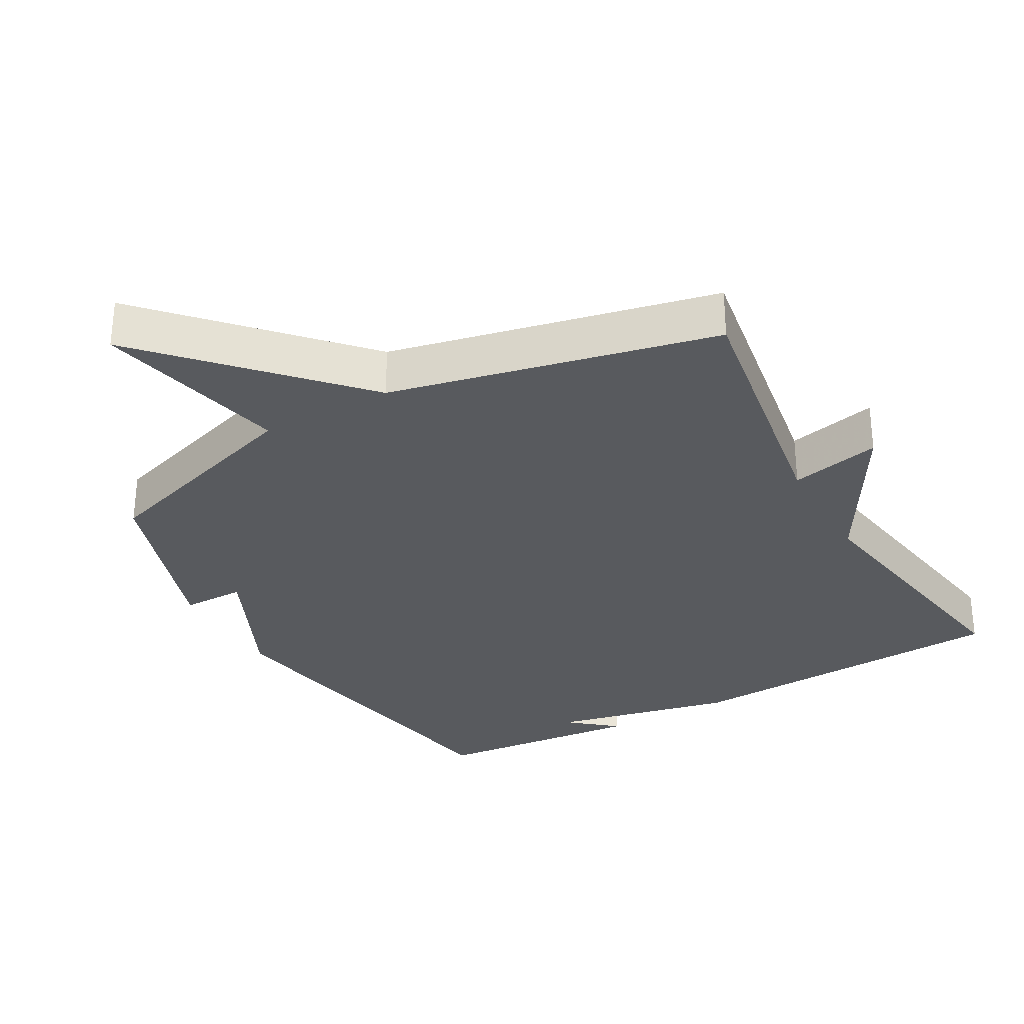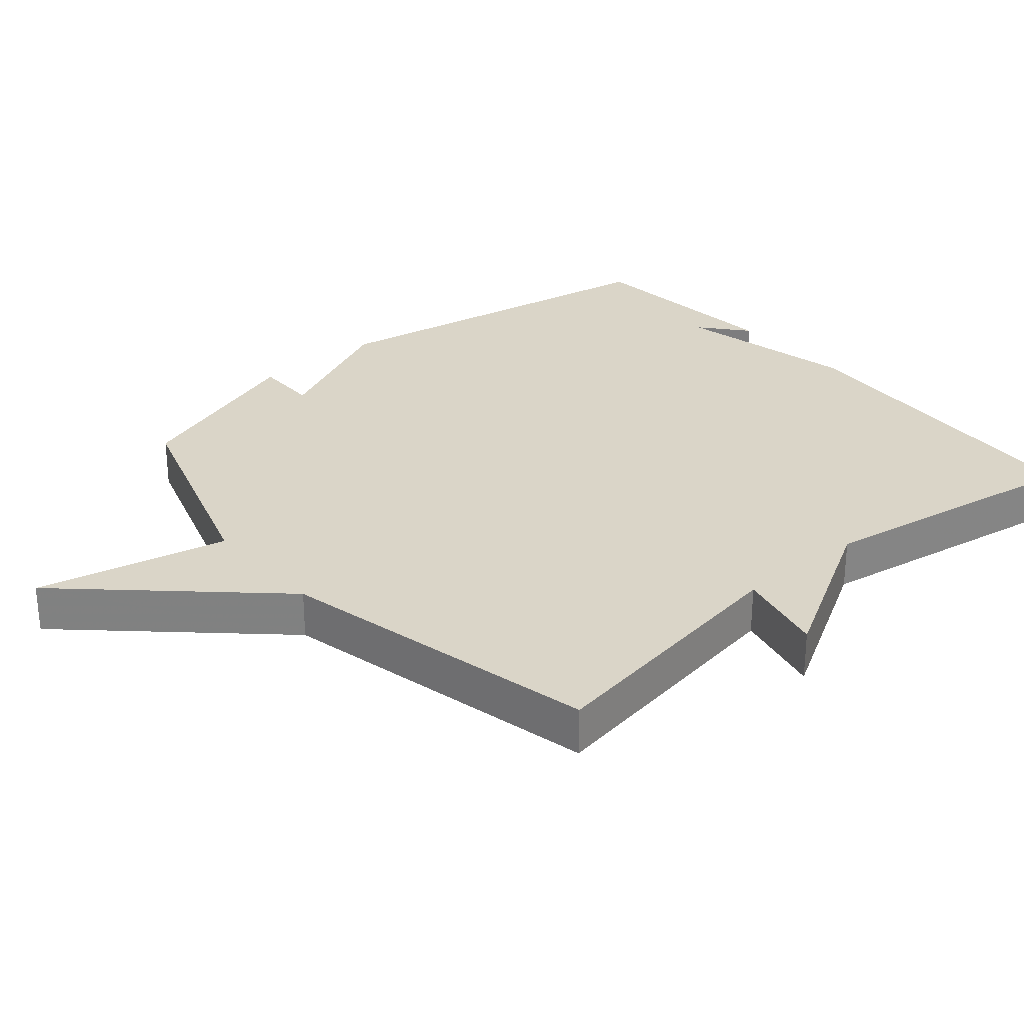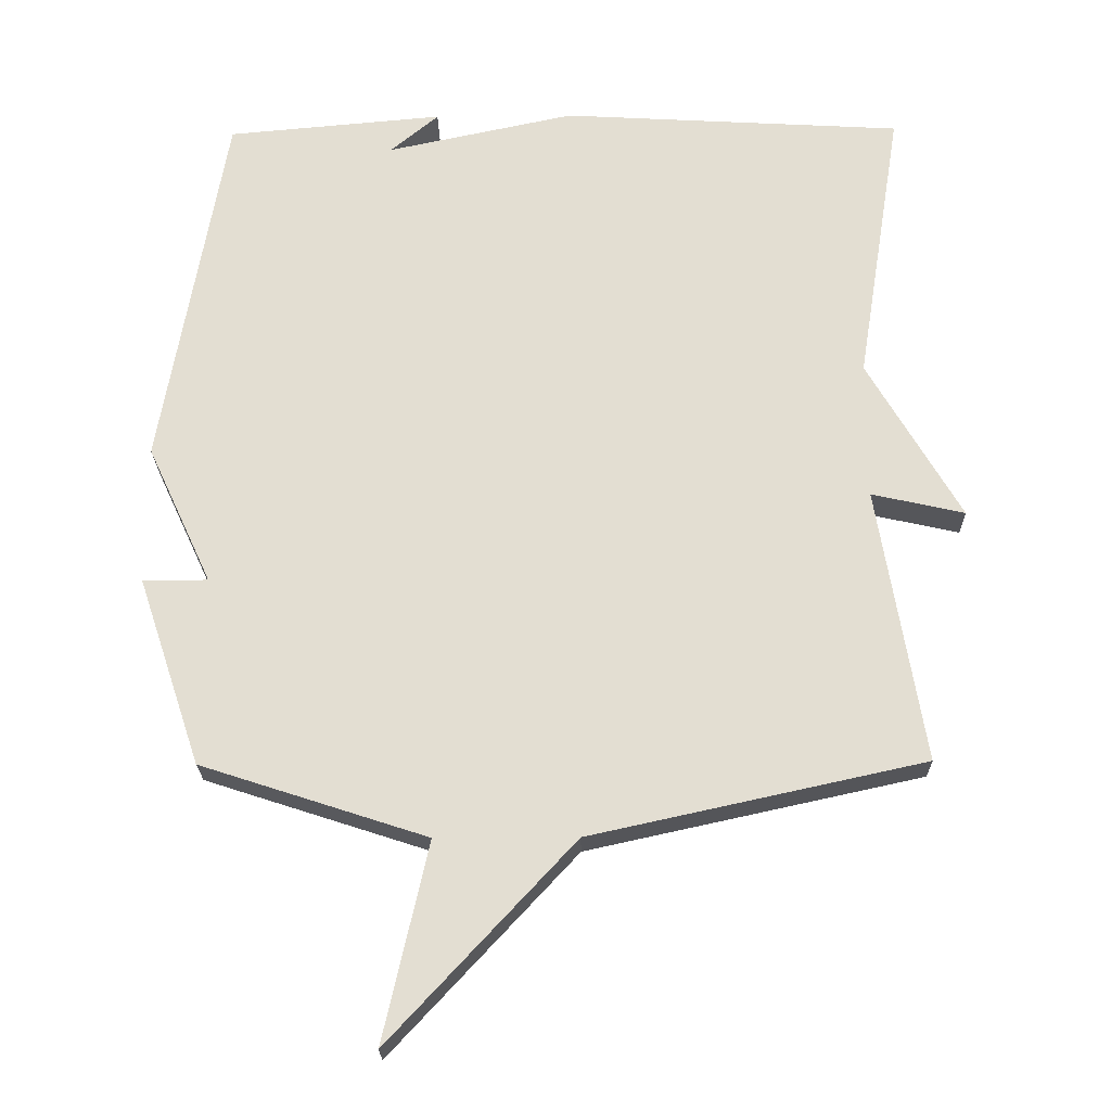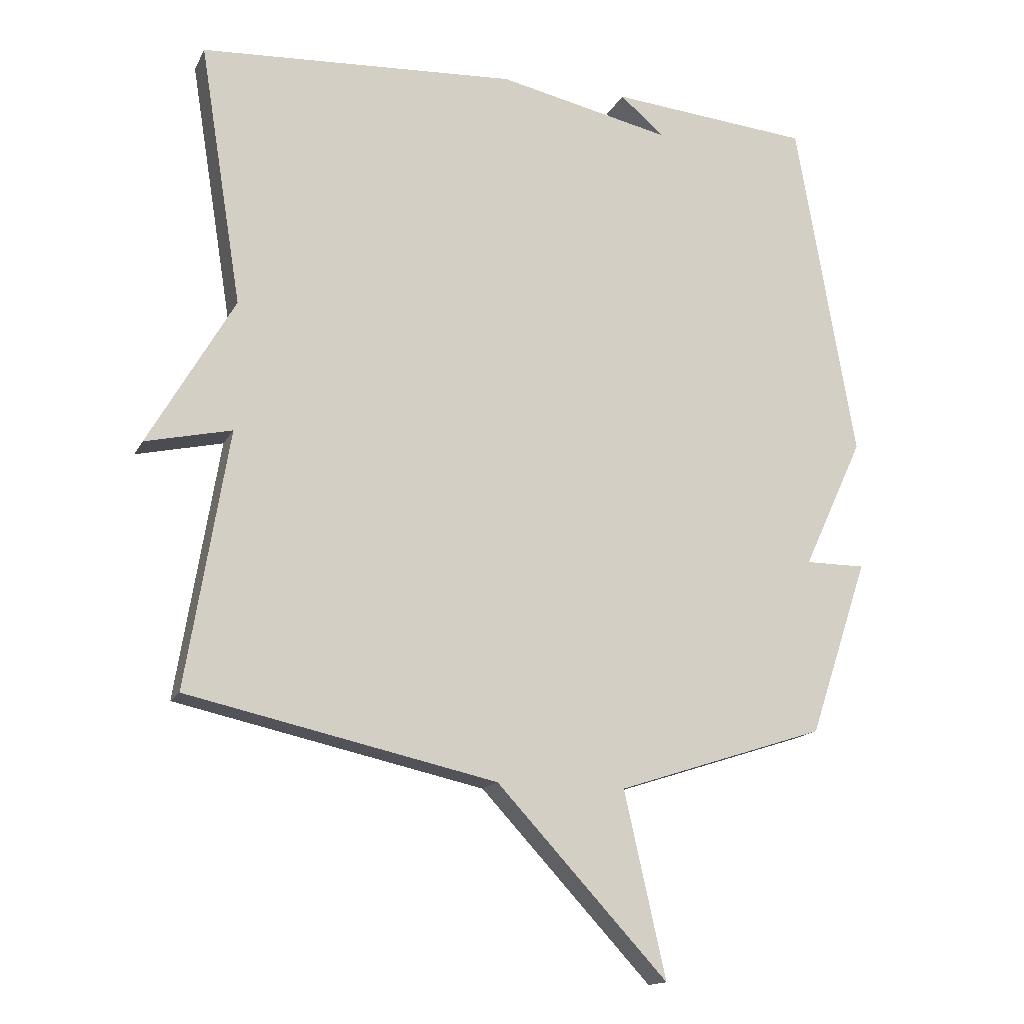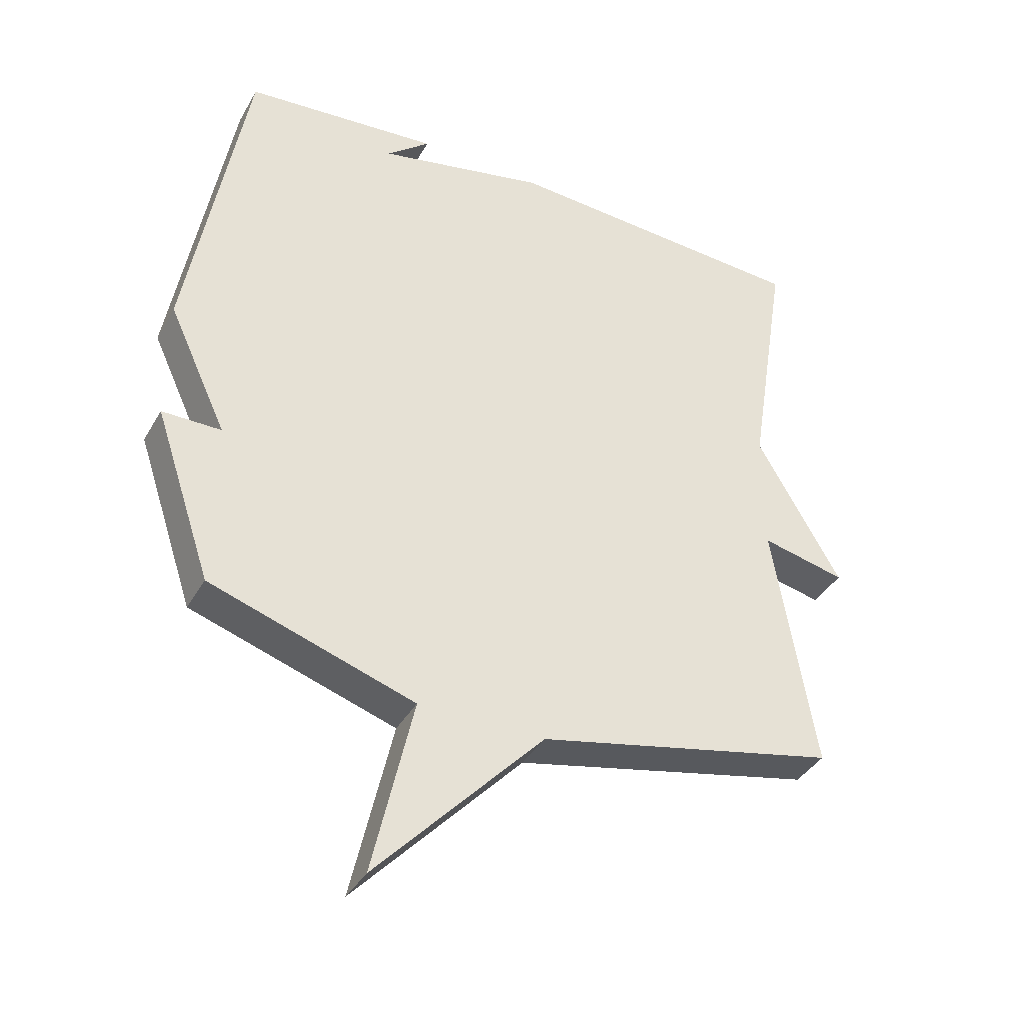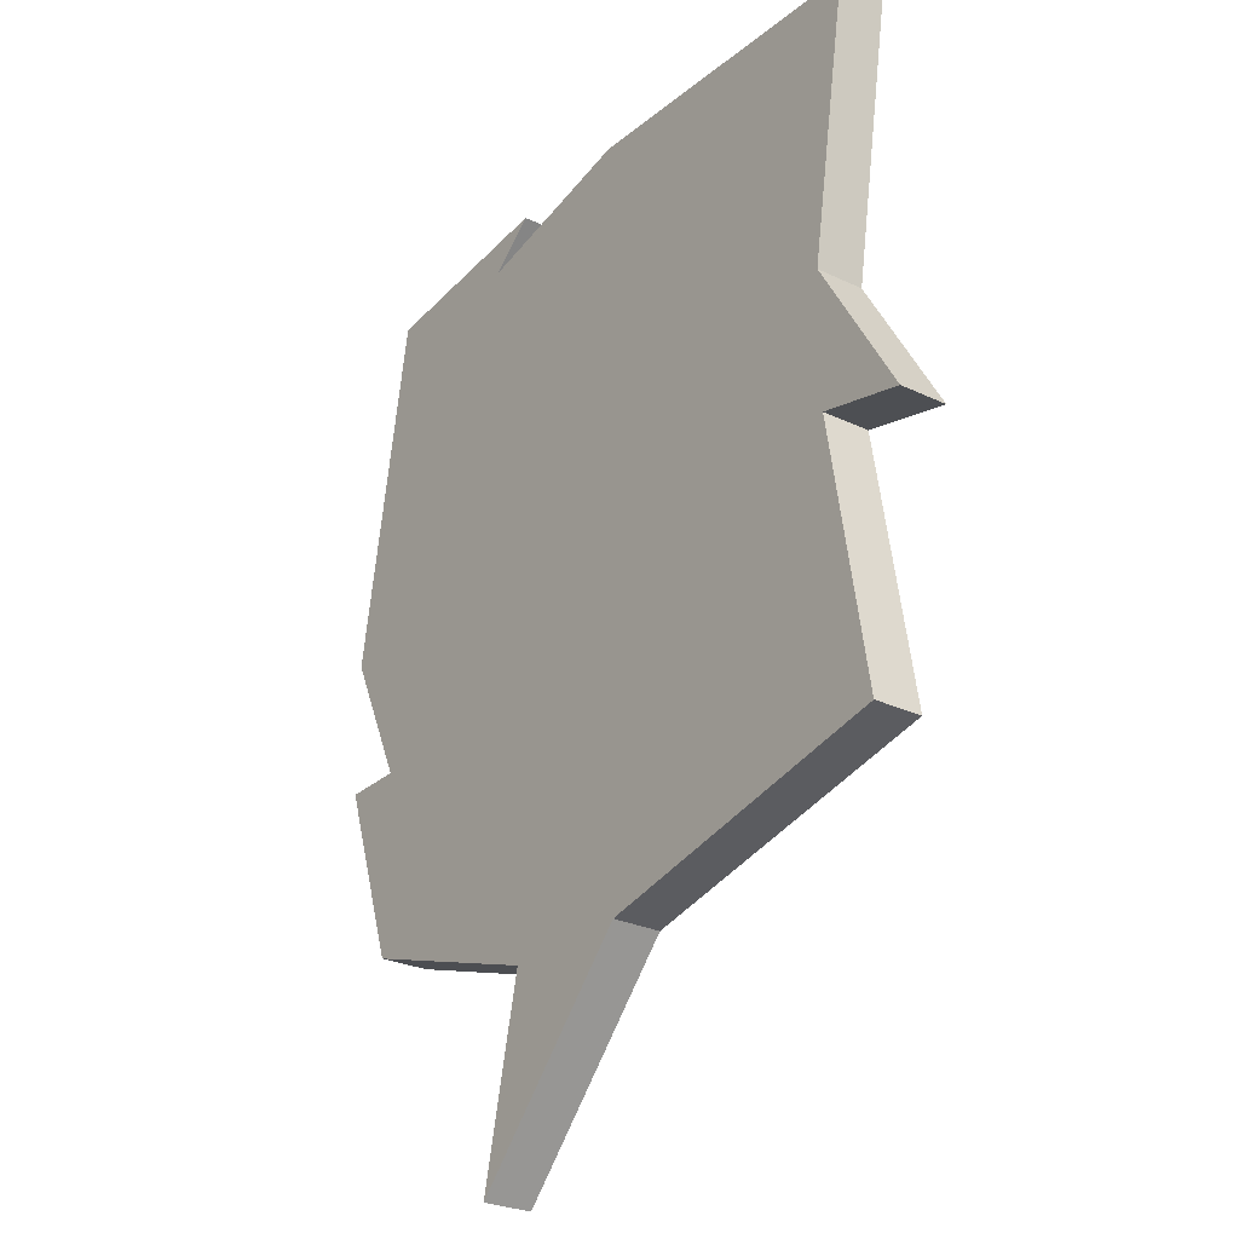
<metadata>
{"format":"obj","ext":"obj","renderer":"f3d","projection":"perspective","resolution":1024,"background":"white","views":[{"elev":-30.7,"azim":-150.7,"up":"+Y"},{"elev":29.4,"azim":-130.5,"up":"+Y"},{"elev":-22.7,"azim":-179.1,"up":"+Z"},{"elev":-15.1,"azim":-19.0,"up":"+Z"},{"elev":-38.5,"azim":153.2,"up":"+Z"},{"elev":-27.2,"azim":-126.4,"up":"+Z"}]}
</metadata>
<code>
v -0.5 0.07 0.5
v -0.01 0.07 0.528
v 0.259 0.07 0.47
v 0.19 0.07 0.528
v 0.5 0.07 0.5
v 0.591 0.07 -0.029
v 0.498 0.07 -0.229
v 0.591 0.07 -0.229
v 0.5 0.07 -0.5
v 0.177 0.07 -0.605
v 0.241 0.07 -0.889
v -0.023 0.07 -0.605
v -0.5 0.07 -0.5
v -0.435 0.07 -0.104
v -0.568 0.07 -0.134
v -0.435 0.07 0.096
v -0.5 0 0.5
v -0.01 0 0.528
v 0.259 0 0.47
v 0.19 0 0.528
v 0.5 0 0.5
v 0.591 0 -0.029
v 0.498 0 -0.229
v 0.591 0 -0.229
v 0.5 0 -0.5
v 0.177 0 -0.605
v 0.241 0 -0.889
v -0.023 0 -0.605
v -0.5 0 -0.5
v -0.435 0 -0.104
v -0.568 0 -0.134
v -0.435 0 0.096
f 14 15 16
f 12 13 14
f 12 14 16
f 11 12 16
f 10 11 16
f 7 8 9 10
f 1 2 3
f 16 1 3
f 10 16 3
f 7 10 3
f 5 6 7 3
f 3 4 5
f 32 31 30
f 30 29 28
f 32 30 28
f 32 28 27
f 32 27 26
f 26 25 24 23
f 19 18 17
f 19 17 32
f 19 32 26
f 19 26 23
f 19 23 22 21
f 21 20 19
f 1 17 18 2
f 2 18 19 3
f 3 19 20 4
f 4 20 21 5
f 5 21 22 6
f 6 22 23 7
f 7 23 24 8
f 8 24 25 9
f 9 25 26 10
f 10 26 27 11
f 11 27 28 12
f 12 28 29 13
f 13 29 30 14
f 14 30 31 15
f 15 31 32 16
f 16 32 17 1

</code>
